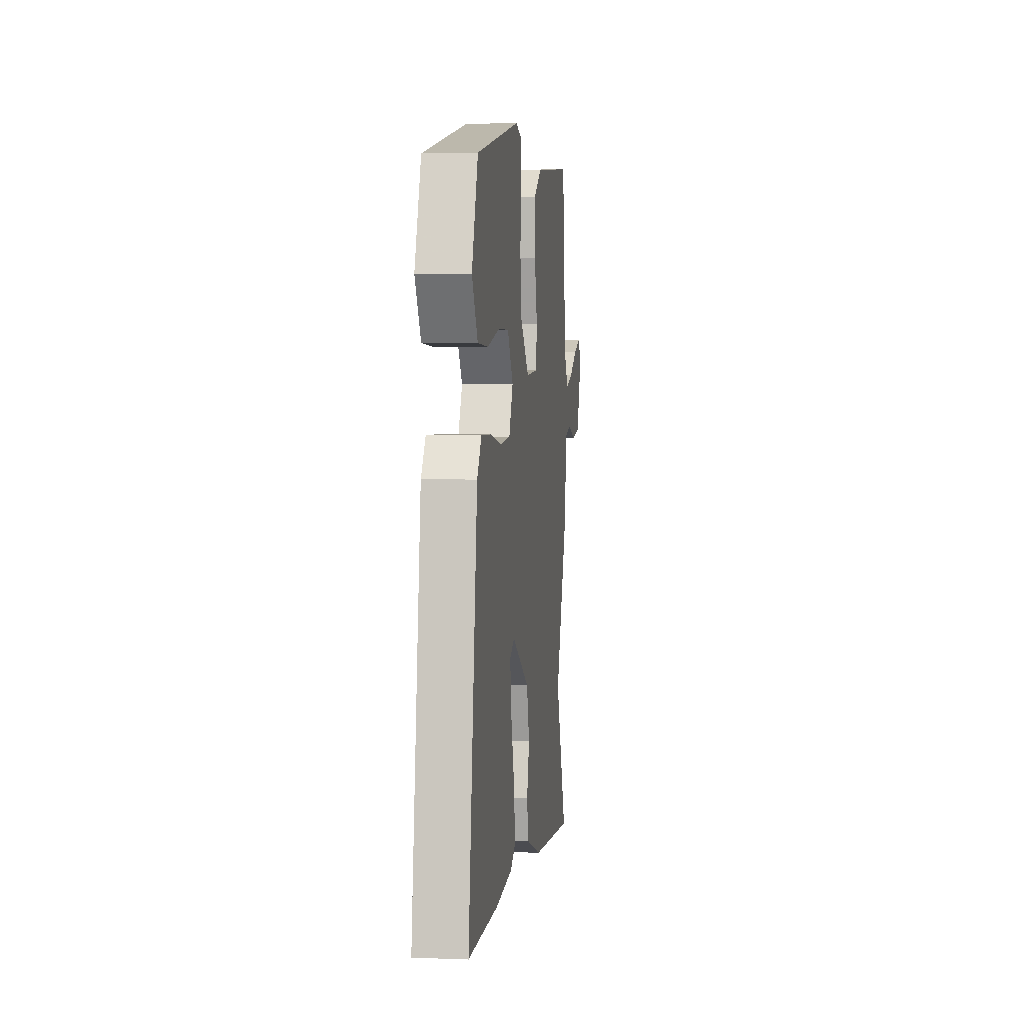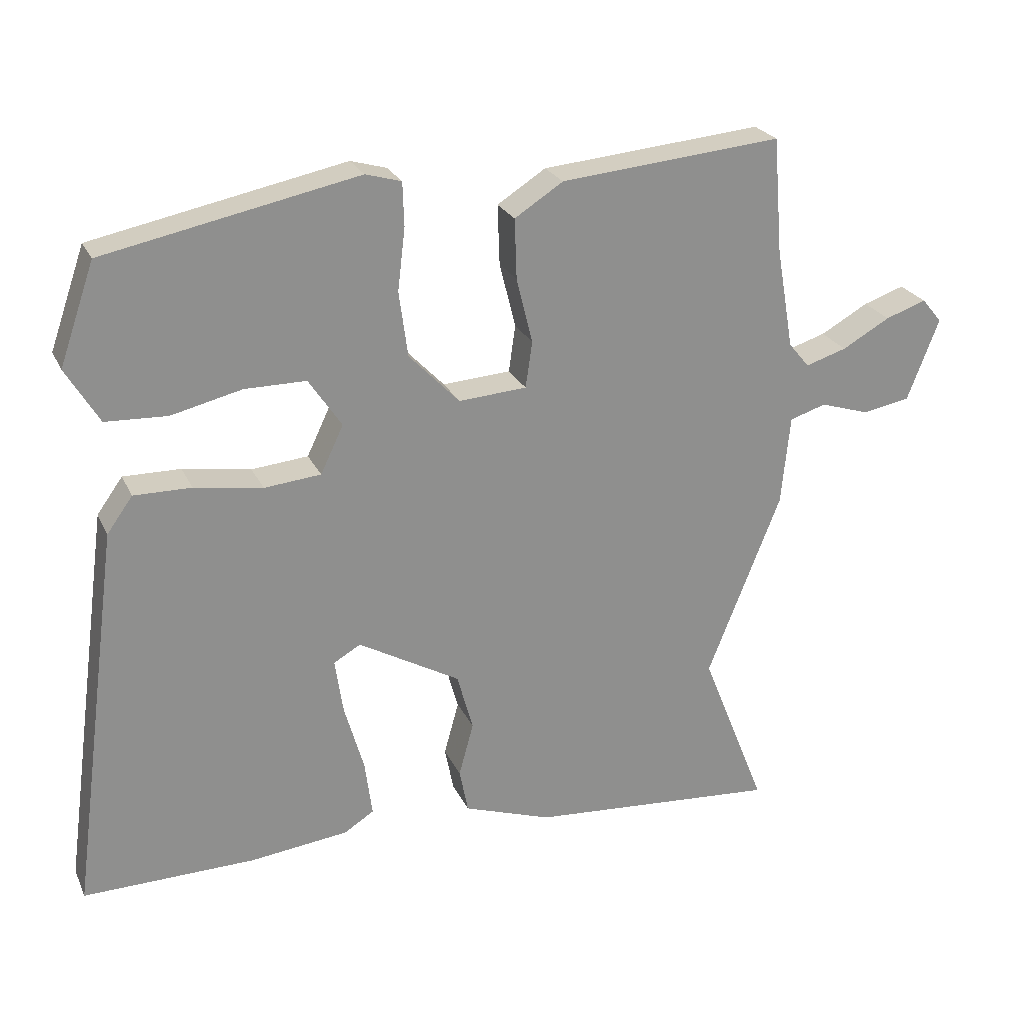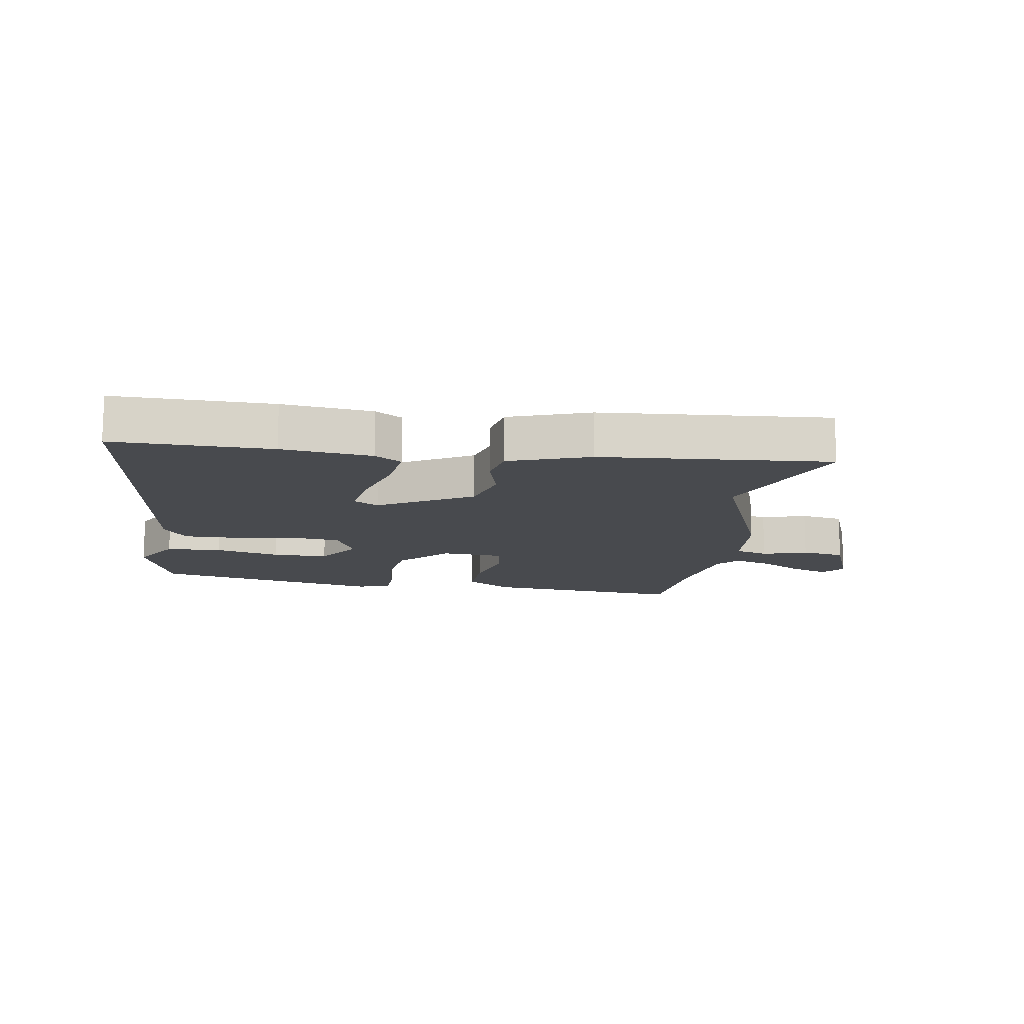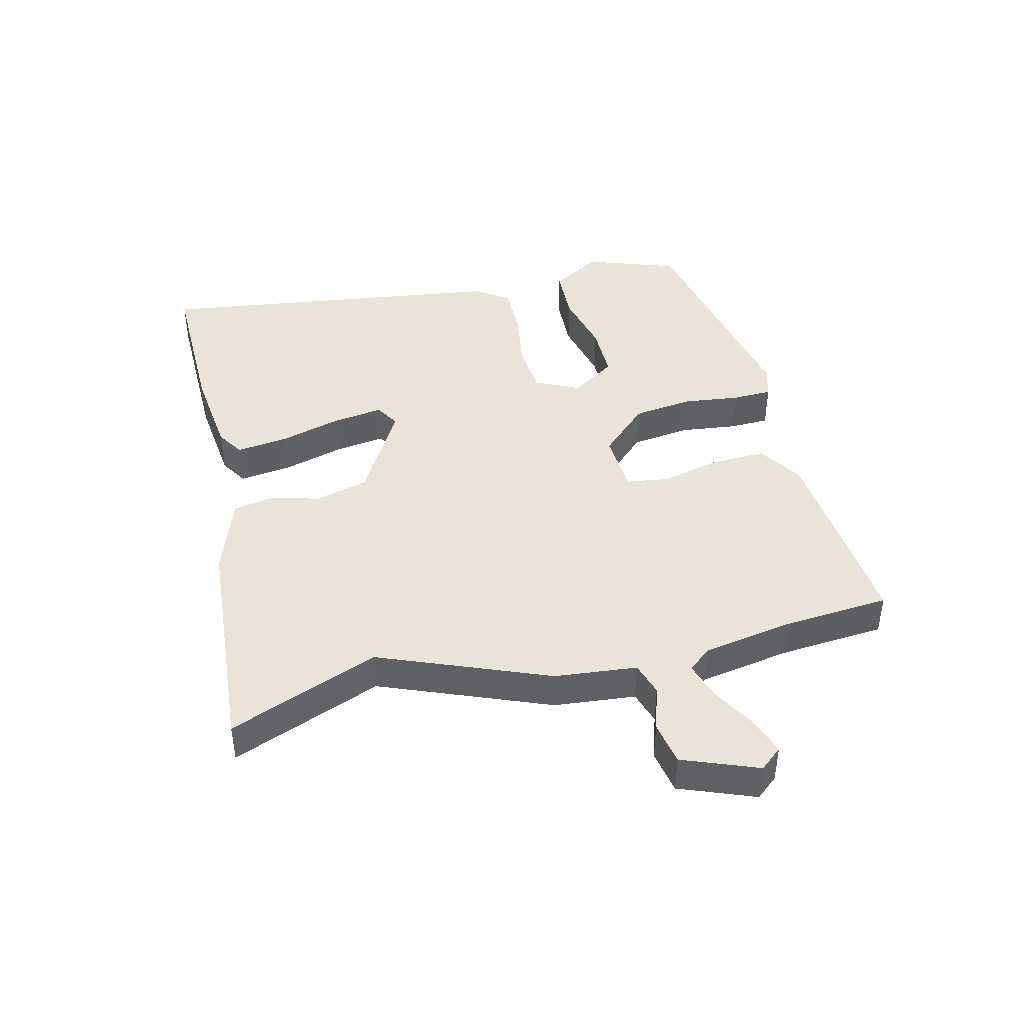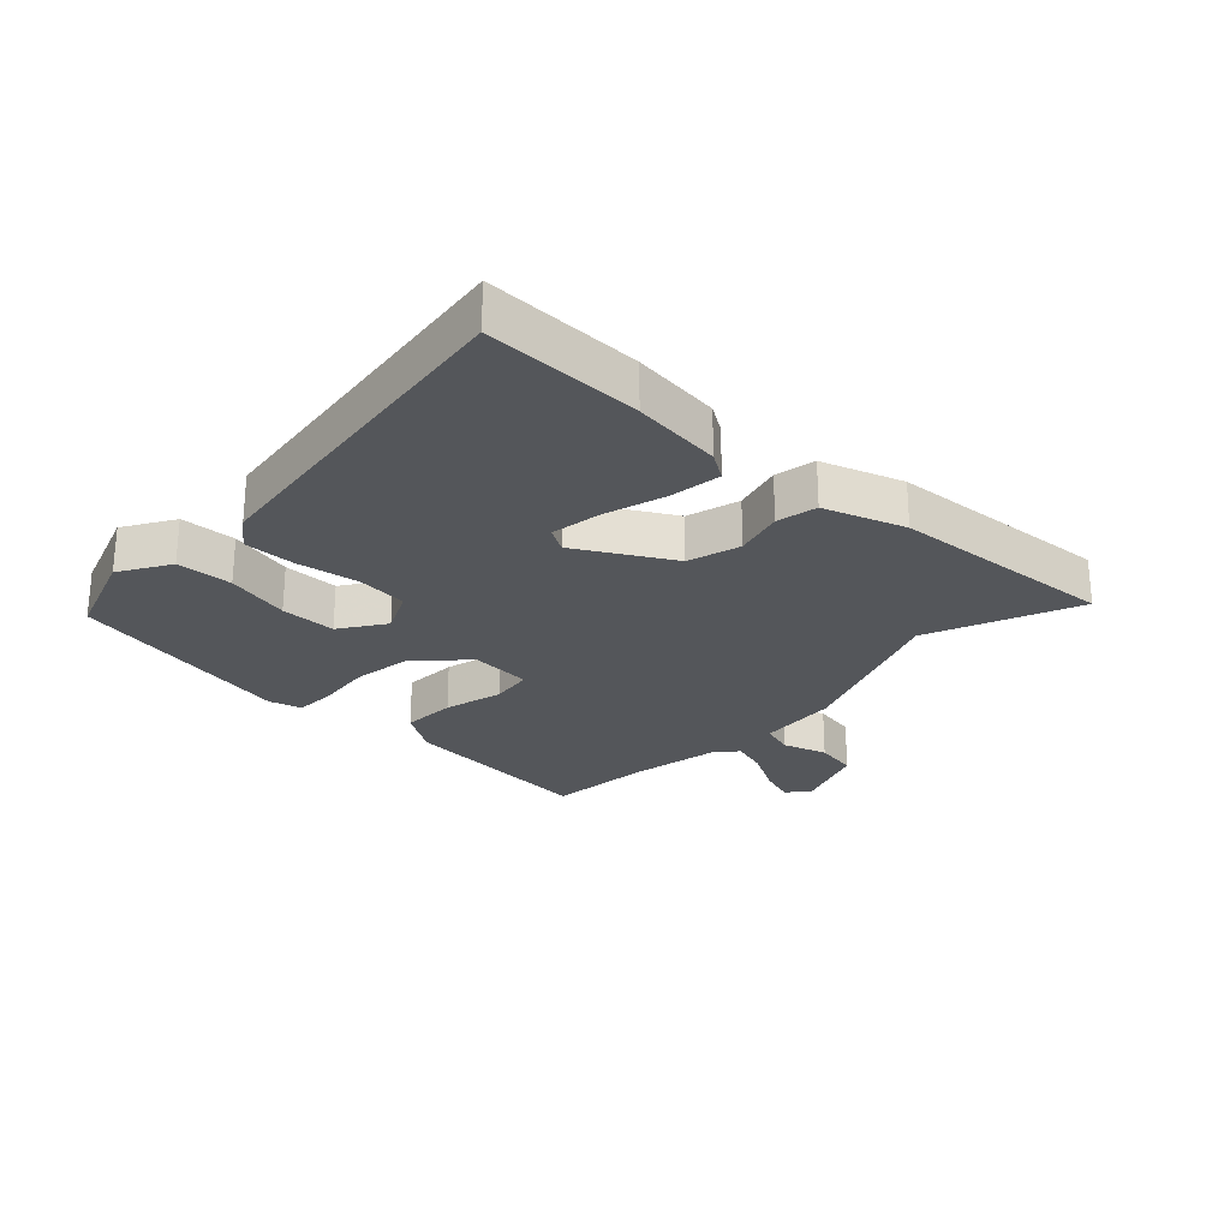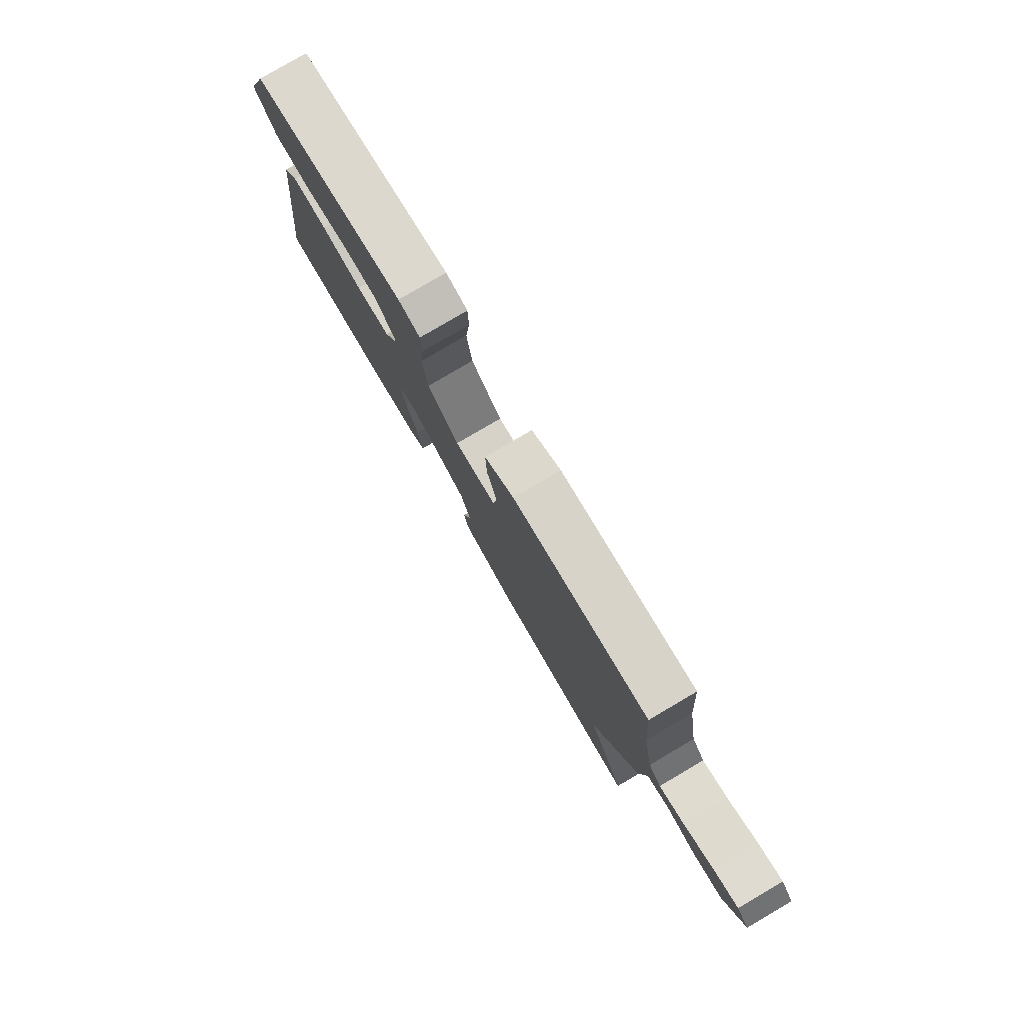
<metadata>
{"format":"obj","ext":"obj","renderer":"f3d","projection":"perspective","resolution":1024,"background":"white","views":[{"elev":3.5,"azim":97.3,"up":"+Z"},{"elev":24.5,"azim":159.7,"up":"+Z"},{"elev":-13.3,"azim":171.2,"up":"+Y"},{"elev":42.9,"azim":-103.6,"up":"+Y"},{"elev":-25.2,"azim":136.4,"up":"+Y"},{"elev":80.0,"azim":-120.4,"up":"+Z"}]}
</metadata>
<code>
v -0.511 0.07 0.369
v -0.497 0.07 0.54
v -0.168 0.07 0.51
v -0.096 0.07 0.464
v -0.099 0.07 0.375
v -0.123 0.07 0.278
v -0.113 0.07 0.209
v -0.012 0.07 0.202
v 0.063 0.07 0.28
v 0.076 0.07 0.377
v 0.065 0.07 0.469
v 0.067 0.07 0.534
v 0.12 0.07 0.549
v 0.495 0.07 0.473
v 0.547 0.07 0.324
v 0.498 0.07 0.242
v 0.407 0.07 0.238
v 0.302 0.07 0.263
v 0.211 0.07 0.263
v 0.162 0.07 0.19
v 0.196 0.07 0.119
v 0.28 0.07 0.111
v 0.381 0.07 0.127
v 0.466 0.07 0.128
v 0.504 0.07 0.075
v 0.581 0.07 -0.501
v 0.325 0.07 -0.497
v 0.179 0.07 -0.48
v 0.135 0.07 -0.452
v 0.146 0.07 -0.368
v 0.175 0.07 -0.267
v 0.187 0.07 -0.185
v 0.147 0.07 -0.162
v -0.004 0.07 -0.248
v -0.028 0.07 -0.334
v -0.006 0.07 -0.414
v -0.019 0.07 -0.48
v -0.15 0.07 -0.525
v -0.521 0.07 -0.553
v -0.424 0.07 -0.309
v -0.533 0.07 -0.035
v -0.546 0.07 0.098
v -0.6 0.07 0.115
v -0.673 0.07 0.092
v -0.744 0.07 0.105
v -0.791 0.07 0.227
v -0.761 0.07 0.263
v -0.7 0.07 0.242
v -0.629 0.07 0.202
v -0.568 0.07 0.183
v -0.537 0.07 0.22
v -0.511 0 0.369
v -0.497 0 0.54
v -0.168 0 0.51
v -0.096 0 0.464
v -0.099 0 0.375
v -0.123 0 0.278
v -0.113 0 0.209
v -0.012 0 0.202
v 0.063 0 0.28
v 0.076 0 0.377
v 0.065 0 0.469
v 0.067 0 0.534
v 0.12 0 0.549
v 0.495 0 0.473
v 0.547 0 0.324
v 0.498 0 0.242
v 0.407 0 0.238
v 0.302 0 0.263
v 0.211 0 0.263
v 0.162 0 0.19
v 0.196 0 0.119
v 0.28 0 0.111
v 0.381 0 0.127
v 0.466 0 0.128
v 0.504 0 0.075
v 0.581 0 -0.501
v 0.325 0 -0.497
v 0.179 0 -0.48
v 0.135 0 -0.452
v 0.146 0 -0.368
v 0.175 0 -0.267
v 0.187 0 -0.185
v 0.147 0 -0.162
v -0.004 0 -0.248
v -0.028 0 -0.334
v -0.006 0 -0.414
v -0.019 0 -0.48
v -0.15 0 -0.525
v -0.521 0 -0.553
v -0.424 0 -0.309
v -0.533 0 -0.035
v -0.546 0 0.098
v -0.6 0 0.115
v -0.673 0 0.092
v -0.744 0 0.105
v -0.791 0 0.227
v -0.761 0 0.263
v -0.7 0 0.242
v -0.629 0 0.202
v -0.568 0 0.183
v -0.537 0 0.22
f 47 48 49
f 46 47 49
f 45 46 49
f 44 45 49
f 43 44 49
f 42 43 49 50
f 40 41 42
f 40 42 50 51
f 38 39 40
f 37 38 40
f 36 37 40
f 35 36 40
f 40 51 1
f 35 40 1
f 34 35 1
f 29 30 31
f 28 29 31
f 27 28 31
f 26 27 31
f 25 26 31
f 24 25 31
f 23 24 31
f 22 23 31 32
f 21 22 32 33
f 16 17 18
f 15 16 18
f 14 15 18
f 13 14 18
f 12 13 18
f 11 12 18
f 10 11 18
f 9 10 18 19
f 8 9 19 20
f 4 5 6
f 3 4 6
f 2 3 6
f 1 2 6
f 1 6 7
f 34 1 7
f 21 33 34
f 20 21 34
f 8 20 34
f 7 8 34
f 100 99 98
f 100 98 97
f 100 97 96
f 100 96 95
f 100 95 94
f 101 100 94 93
f 93 92 91
f 102 101 93 91
f 91 90 89
f 91 89 88
f 91 88 87
f 91 87 86
f 52 102 91
f 52 91 86
f 52 86 85
f 82 81 80
f 82 80 79
f 82 79 78
f 82 78 77
f 82 77 76
f 82 76 75
f 82 75 74
f 83 82 74 73
f 84 83 73 72
f 69 68 67
f 69 67 66
f 69 66 65
f 69 65 64
f 69 64 63
f 69 63 62
f 69 62 61
f 70 69 61 60
f 71 70 60 59
f 57 56 55
f 57 55 54
f 57 54 53
f 57 53 52
f 58 57 52
f 58 52 85
f 85 84 72
f 85 72 71
f 85 71 59
f 85 59 58
f 1 52 53 2
f 2 53 54 3
f 3 54 55 4
f 4 55 56 5
f 5 56 57 6
f 6 57 58 7
f 7 58 59 8
f 8 59 60 9
f 9 60 61 10
f 10 61 62 11
f 11 62 63 12
f 12 63 64 13
f 13 64 65 14
f 14 65 66 15
f 15 66 67 16
f 16 67 68 17
f 17 68 69 18
f 18 69 70 19
f 19 70 71 20
f 20 71 72 21
f 21 72 73 22
f 22 73 74 23
f 23 74 75 24
f 24 75 76 25
f 25 76 77 26
f 26 77 78 27
f 27 78 79 28
f 28 79 80 29
f 29 80 81 30
f 30 81 82 31
f 31 82 83 32
f 32 83 84 33
f 33 84 85 34
f 34 85 86 35
f 35 86 87 36
f 36 87 88 37
f 37 88 89 38
f 38 89 90 39
f 39 90 91 40
f 40 91 92 41
f 41 92 93 42
f 42 93 94 43
f 43 94 95 44
f 44 95 96 45
f 45 96 97 46
f 46 97 98 47
f 47 98 99 48
f 48 99 100 49
f 49 100 101 50
f 50 101 102 51
f 51 102 52 1

</code>
